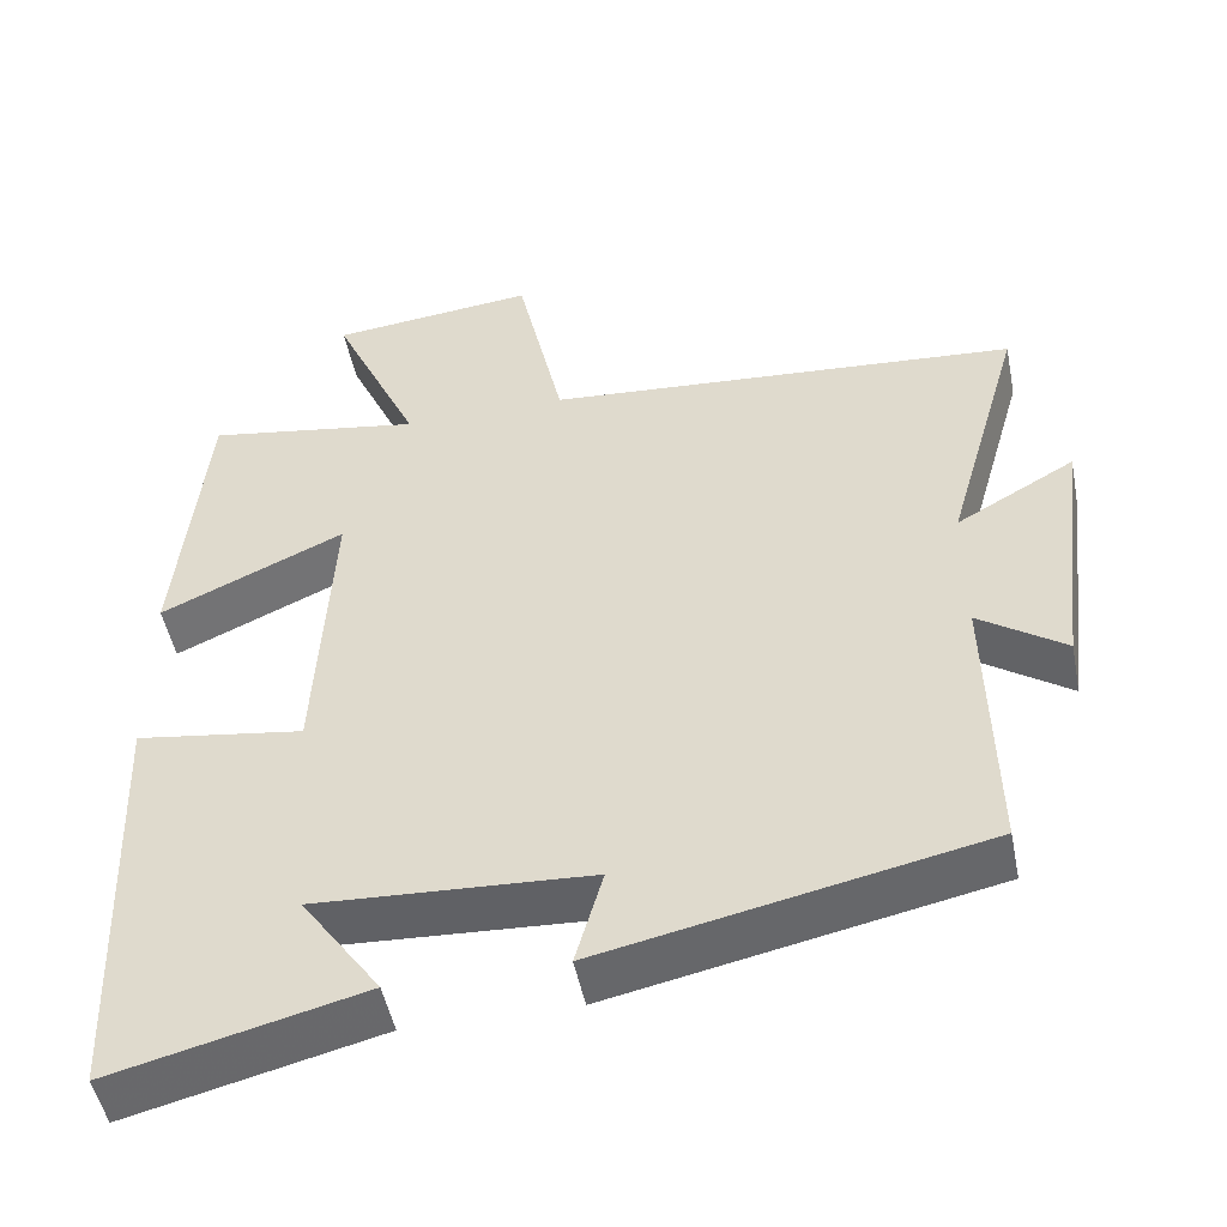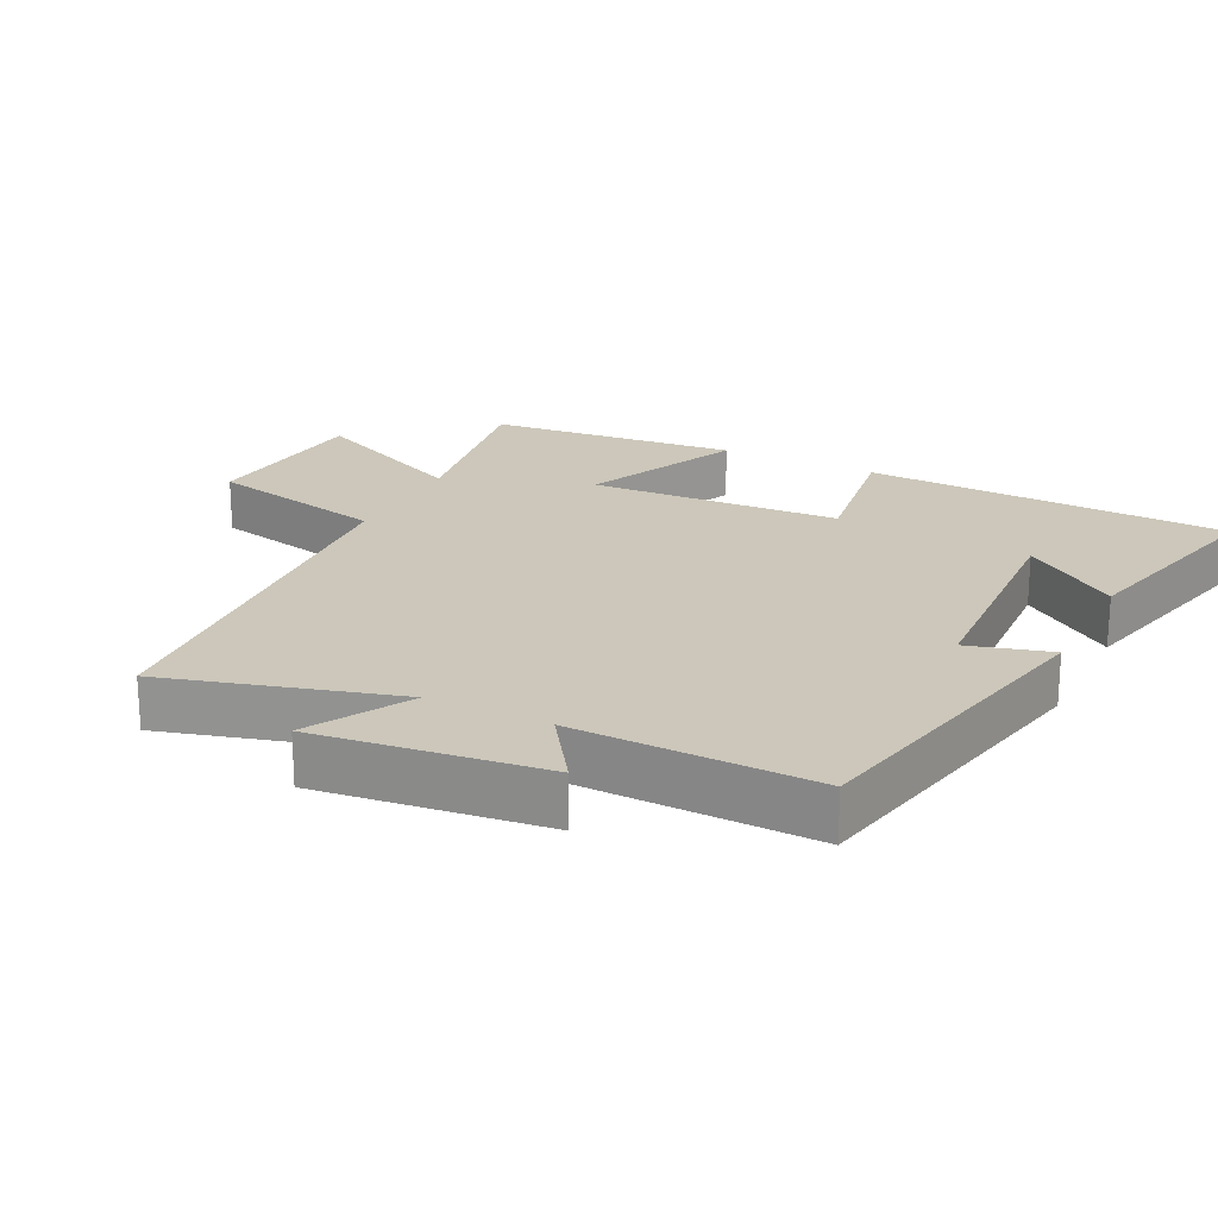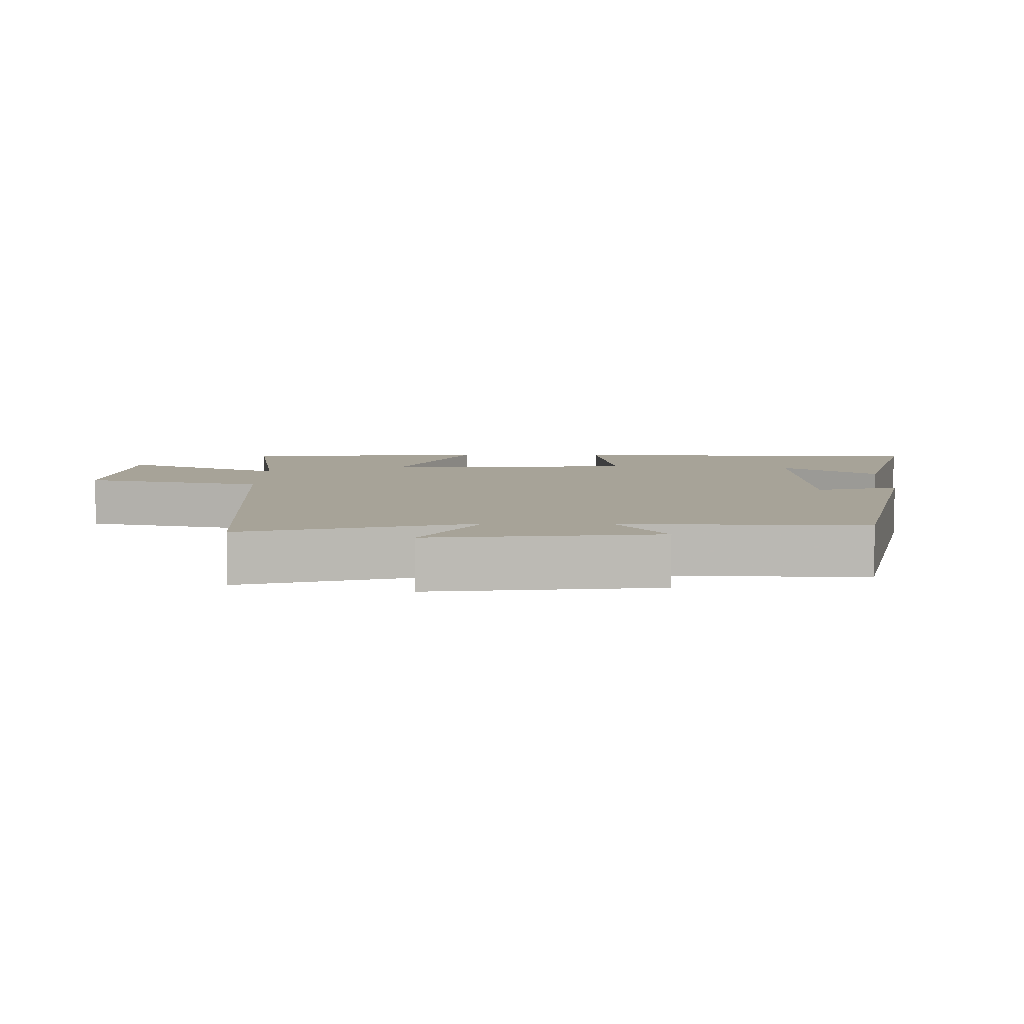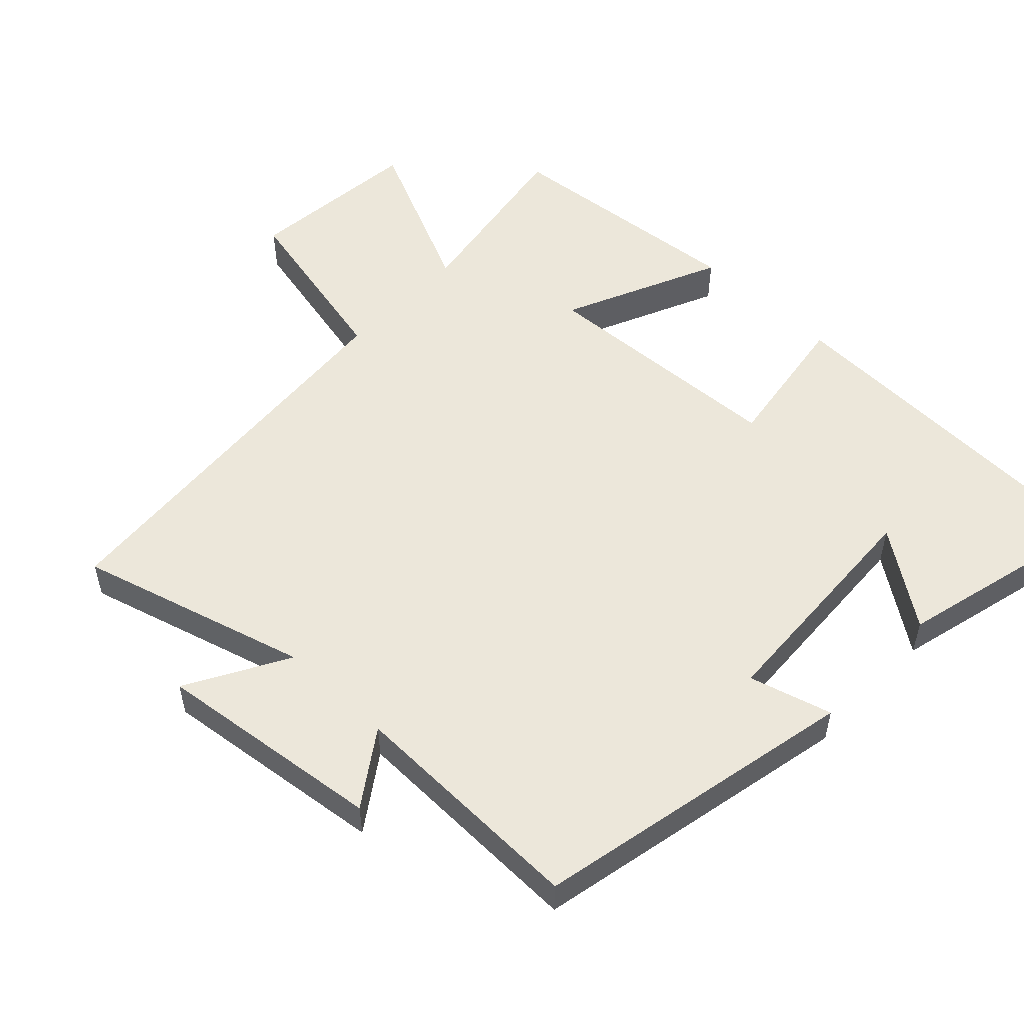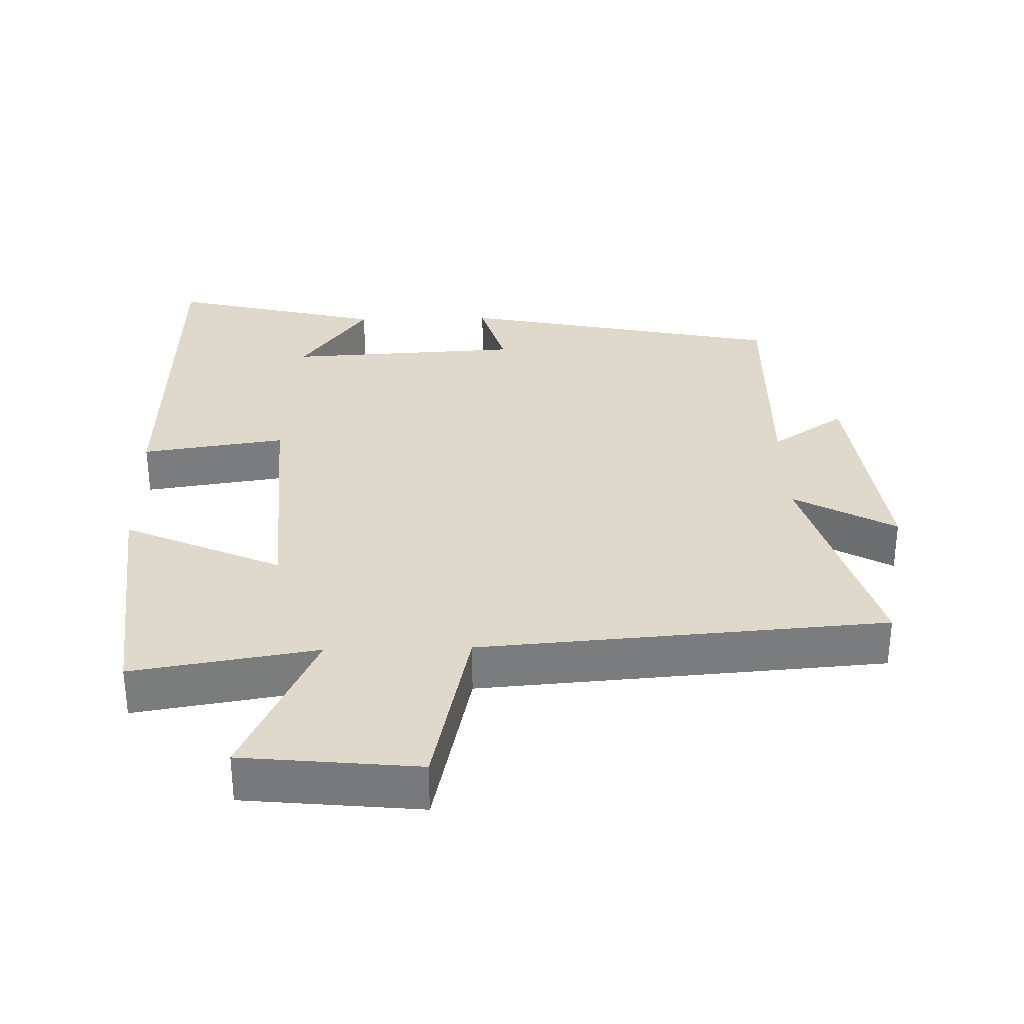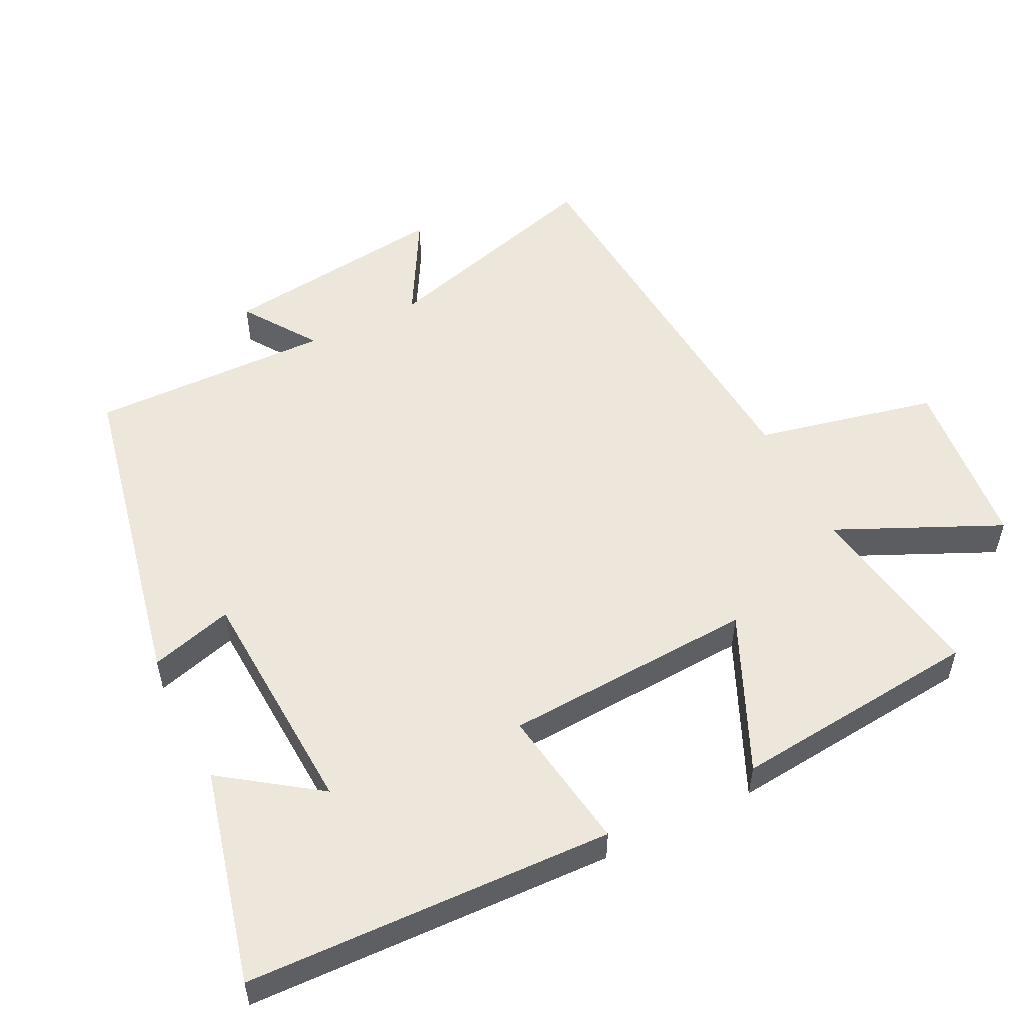
<metadata>
{"format":"obj","ext":"obj","renderer":"f3d","projection":"perspective","resolution":1024,"background":"white","views":[{"elev":-49.4,"azim":11.2,"up":"+Z"},{"elev":21.5,"azim":116.5,"up":"+Y"},{"elev":6.8,"azim":91.1,"up":"+Y"},{"elev":53.4,"azim":133.6,"up":"+Y"},{"elev":31.8,"azim":-1.5,"up":"+Y"},{"elev":53.5,"azim":-116.5,"up":"+Y"}]}
</metadata>
<code>
v 0.508 0.07 -0.402
v 0.037 0.07 -0.5
v 0.071 0.07 -0.38
v -0.269 0.07 -0.362
v -0.171 0.07 -0.5
v -0.481 0.07 -0.577
v -0.5 0.07 -0.047
v -0.292 0.07 -0.078
v -0.272 0.07 0.286
v -0.5 0.07 0.183
v -0.464 0.07 0.544
v -0.196 0.07 0.5
v -0.304 0.07 0.735
v -0.05 0.07 0.761
v 0.008 0.07 0.5
v 0.595 0.07 0.455
v 0.5 0.07 0.122
v 0.647 0.07 0.205
v 0.607 0.07 -0.125
v 0.5 0.07 -0.052
v 0.508 0 -0.402
v 0.037 0 -0.5
v 0.071 0 -0.38
v -0.269 0 -0.362
v -0.171 0 -0.5
v -0.481 0 -0.577
v -0.5 0 -0.047
v -0.292 0 -0.078
v -0.272 0 0.286
v -0.5 0 0.183
v -0.464 0 0.544
v -0.196 0 0.5
v -0.304 0 0.735
v -0.05 0 0.761
v 0.008 0 0.5
v 0.595 0 0.455
v 0.5 0 0.122
v 0.647 0 0.205
v 0.607 0 -0.125
v 0.5 0 -0.052
f 17 18 19 20
f 15 16 17
f 15 17 20
f 12 13 14 15
f 12 15 20 1
f 9 10 11 12
f 8 9 12 1
f 4 5 6 7
f 3 4 7 8
f 1 2 3
f 1 3 8
f 40 39 38 37
f 37 36 35
f 40 37 35
f 35 34 33 32
f 21 40 35 32
f 32 31 30 29
f 21 32 29 28
f 27 26 25 24
f 28 27 24 23
f 23 22 21
f 28 23 21
f 1 21 22 2
f 2 22 23 3
f 3 23 24 4
f 4 24 25 5
f 5 25 26 6
f 6 26 27 7
f 7 27 28 8
f 8 28 29 9
f 9 29 30 10
f 10 30 31 11
f 11 31 32 12
f 12 32 33 13
f 13 33 34 14
f 14 34 35 15
f 15 35 36 16
f 16 36 37 17
f 17 37 38 18
f 18 38 39 19
f 19 39 40 20
f 20 40 21 1

</code>
